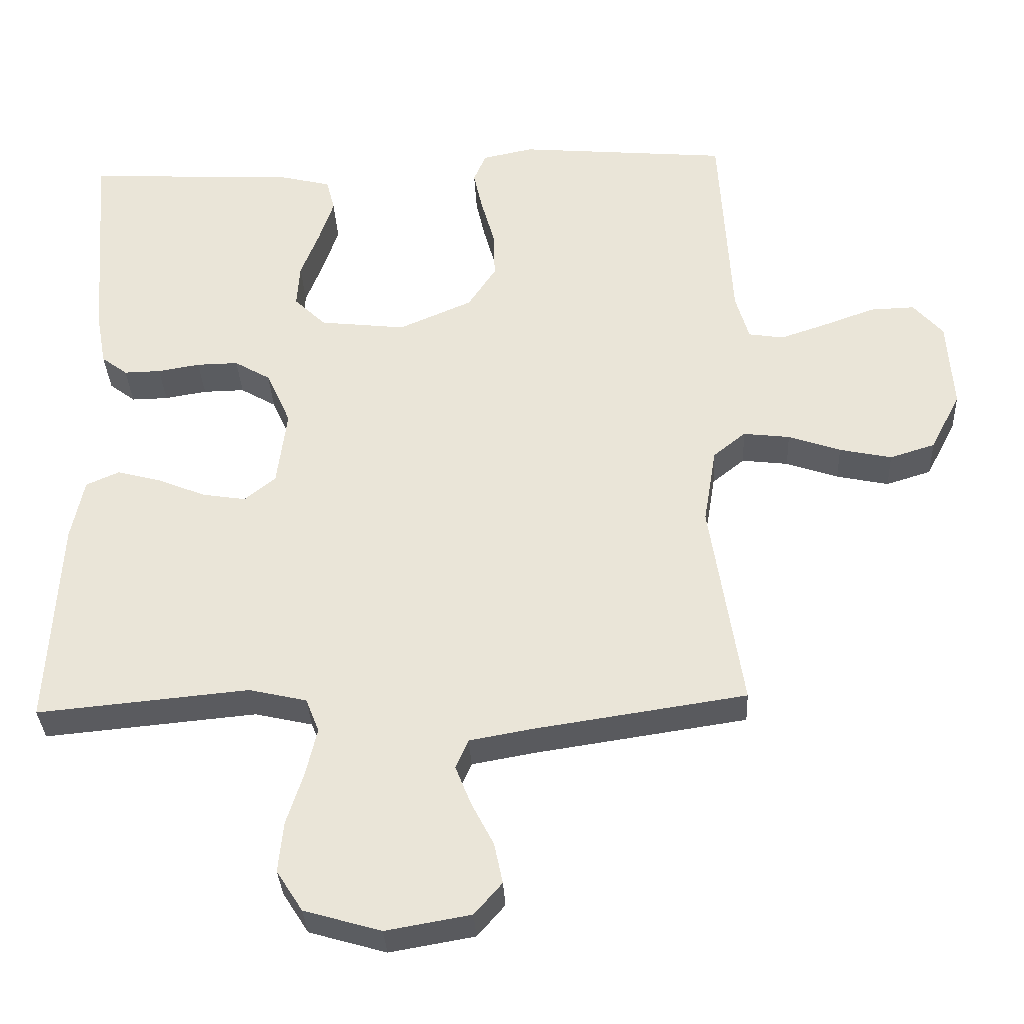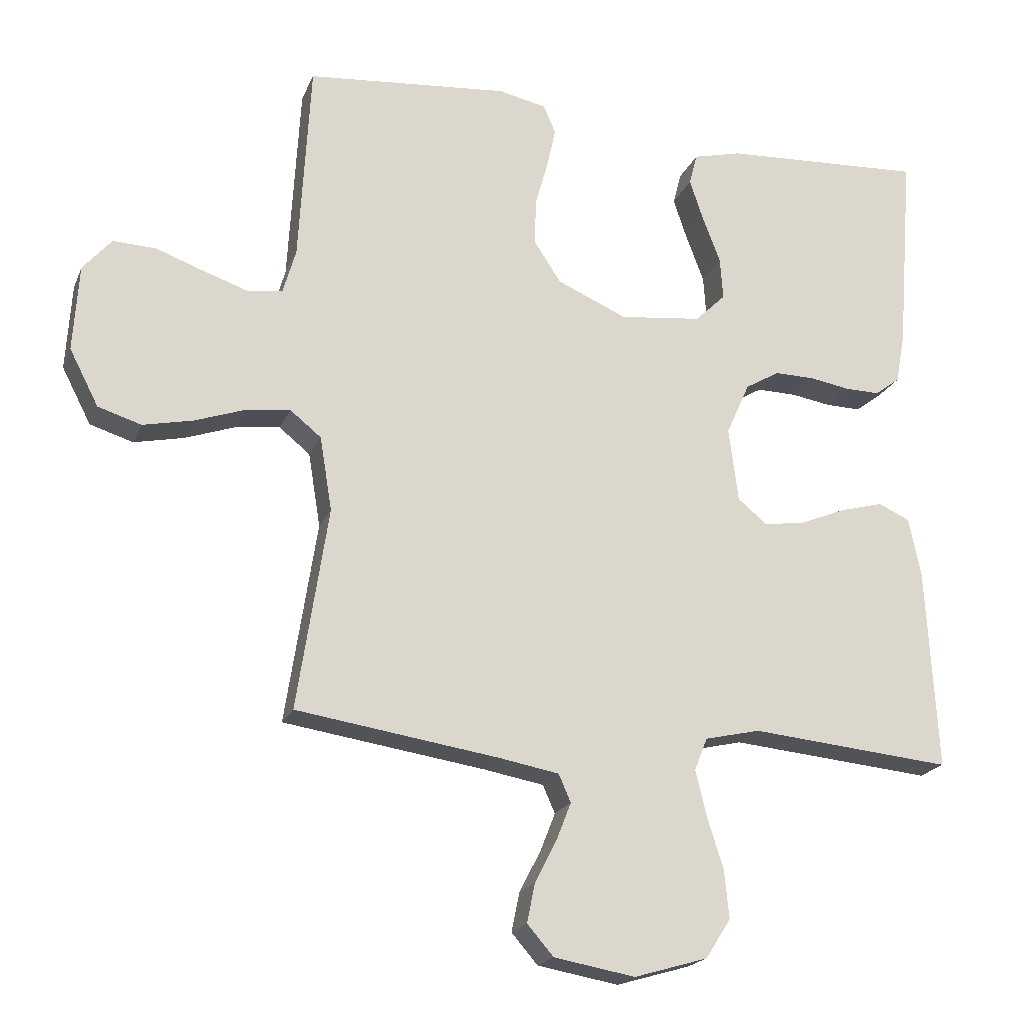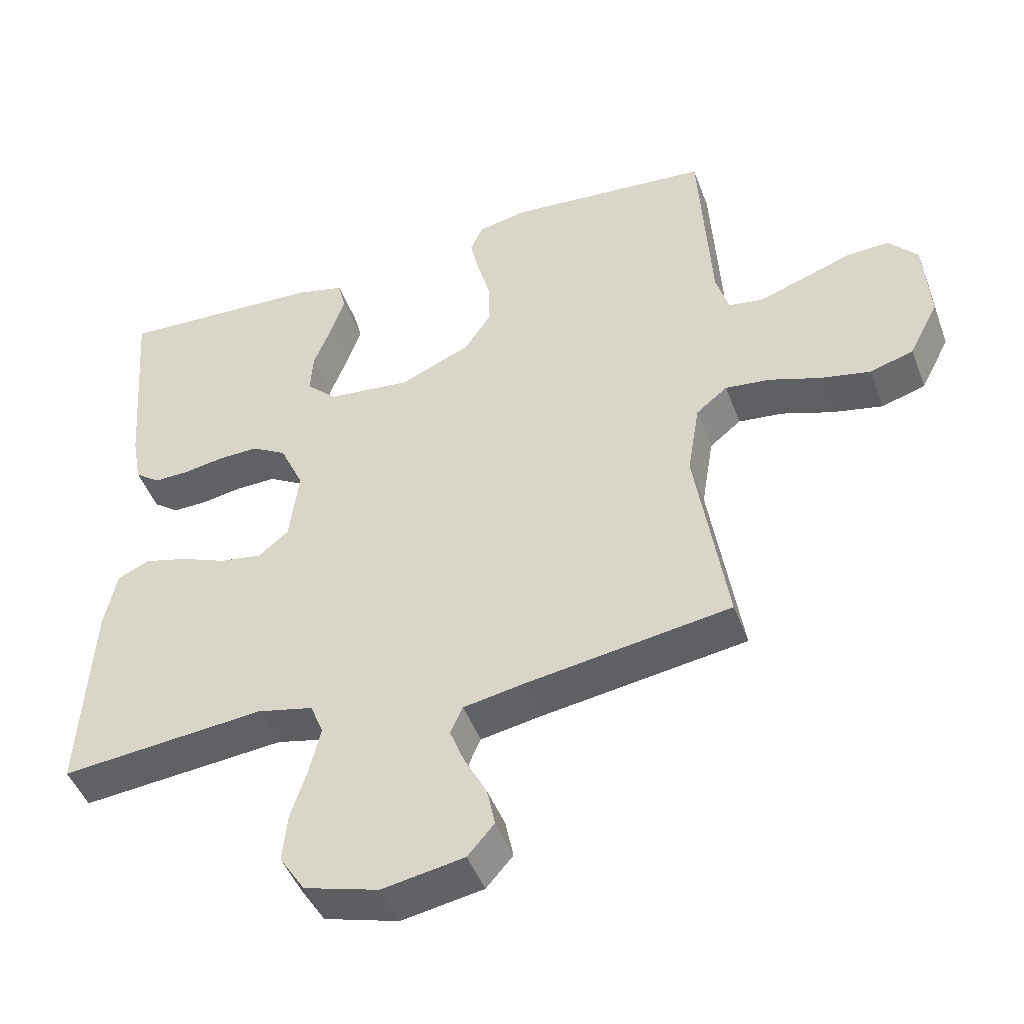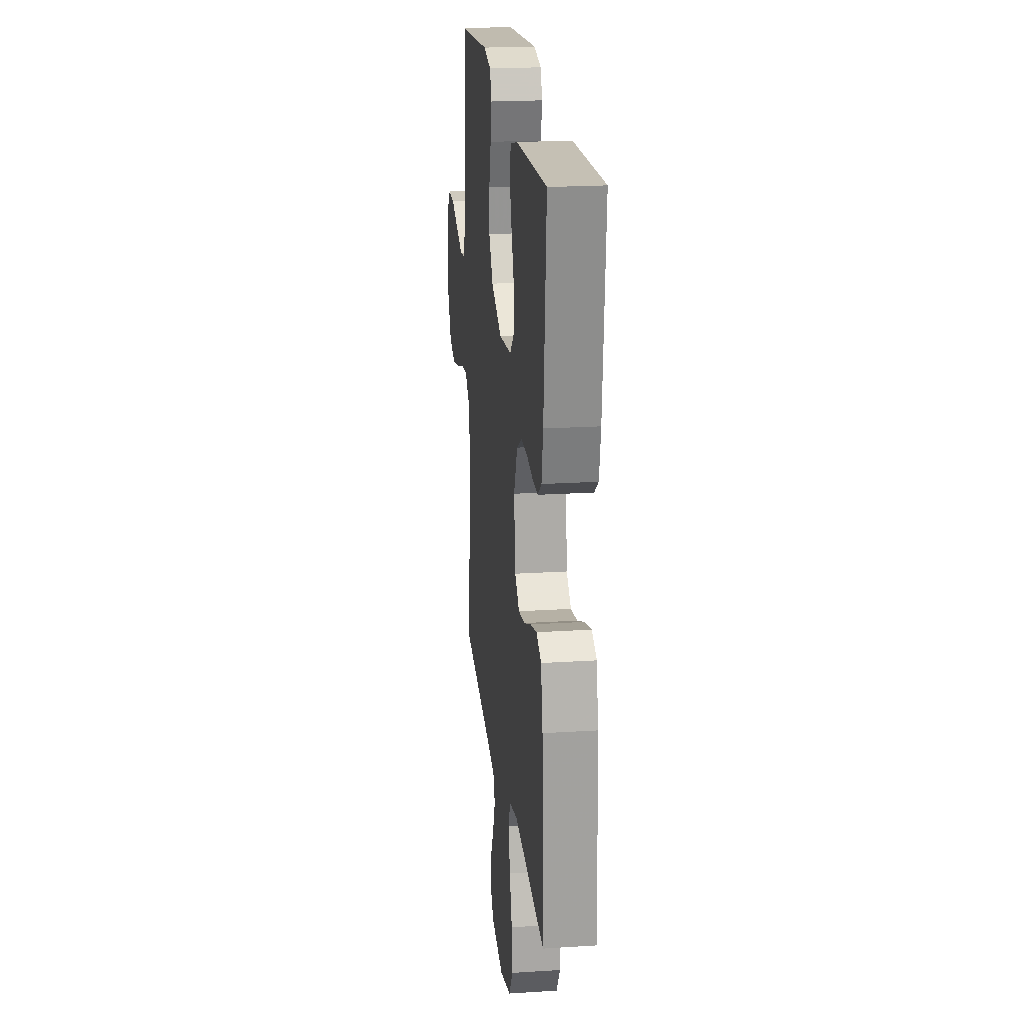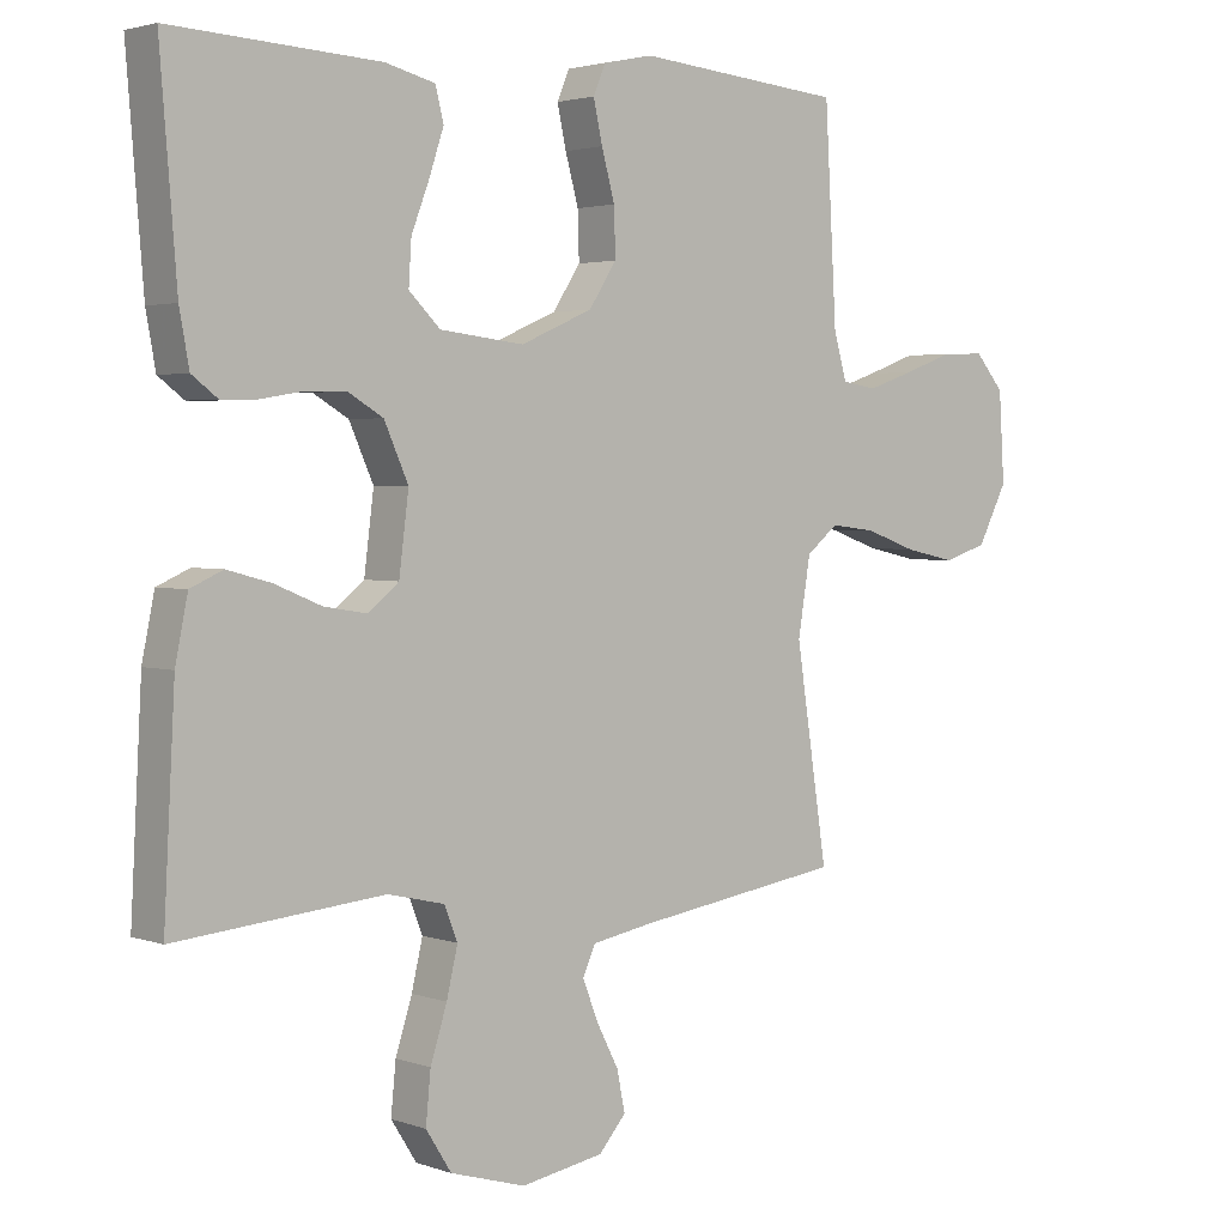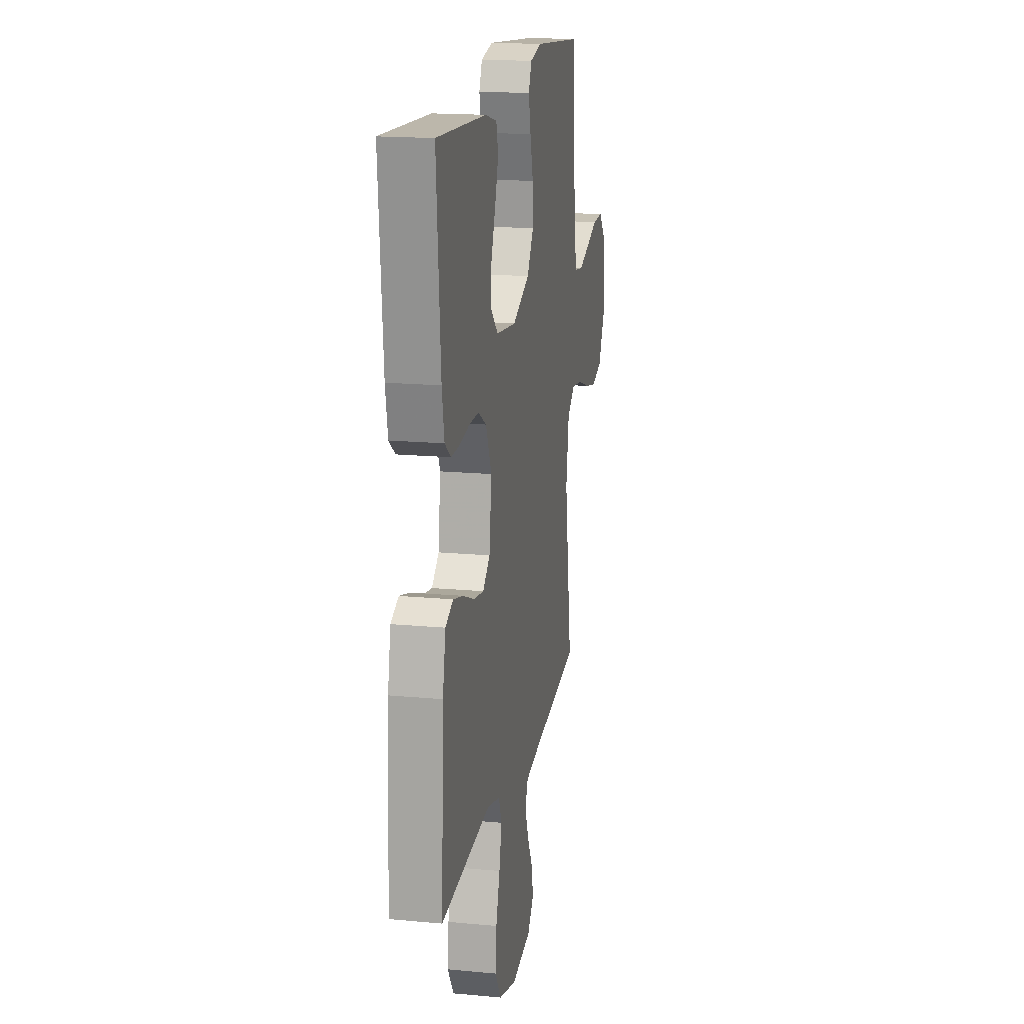
<metadata>
{"format":"obj","ext":"obj","renderer":"f3d","projection":"perspective","resolution":1024,"background":"white","views":[{"elev":-33.8,"azim":2.8,"up":"+Z"},{"elev":-20.1,"azim":162.0,"up":"+Z"},{"elev":-46.7,"azim":20.0,"up":"+Z"},{"elev":21.3,"azim":-96.4,"up":"+Z"},{"elev":2.7,"azim":-39.9,"up":"+Z"},{"elev":17.3,"azim":-79.4,"up":"+Z"}]}
</metadata>
<code>
v 0.5 0.07 -0.5
v 0.2 0.07 -0.545
v 0.111 0.07 -0.561
v 0.093 0.07 -0.602
v 0.115 0.07 -0.658
v 0.147 0.07 -0.72
v 0.159 0.07 -0.778
v 0.12 0.07 -0.823
v 0 0.07 -0.844
v -0.109 0.07 -0.812
v -0.146 0.07 -0.754
v -0.139 0.07 -0.682
v -0.115 0.07 -0.607
v -0.099 0.07 -0.539
v -0.118 0.07 -0.491
v -0.2 0.07 -0.472
v -0.5 0.07 -0.5
v -0.484 0.07 -0.2
v -0.466 0.07 -0.112
v -0.419 0.07 -0.091
v -0.356 0.07 -0.108
v -0.288 0.07 -0.136
v -0.226 0.07 -0.146
v -0.182 0.07 -0.11
v -0.168 0.07 0
v -0.203 0.07 0.078
v -0.254 0.07 0.108
v -0.313 0.07 0.107
v -0.373 0.07 0.097
v -0.425 0.07 0.096
v -0.462 0.07 0.124
v -0.476 0.07 0.2
v -0.5 0.07 0.5
v -0.2 0.07 0.484
v -0.128 0.07 0.466
v -0.116 0.07 0.419
v -0.137 0.07 0.356
v -0.163 0.07 0.288
v -0.167 0.07 0.226
v -0.122 0.07 0.182
v 0 0.07 0.168
v 0.104 0.07 0.213
v 0.144 0.07 0.274
v 0.142 0.07 0.342
v 0.123 0.07 0.411
v 0.11 0.07 0.47
v 0.128 0.07 0.512
v 0.2 0.07 0.527
v 0.5 0.07 0.5
v 0.517 0.07 0.2
v 0.536 0.07 0.134
v 0.586 0.07 0.126
v 0.654 0.07 0.149
v 0.726 0.07 0.175
v 0.789 0.07 0.177
v 0.831 0.07 0.128
v 0.839 0.07 0
v 0.796 0.07 -0.083
v 0.732 0.07 -0.103
v 0.658 0.07 -0.087
v 0.584 0.07 -0.061
v 0.518 0.07 -0.053
v 0.472 0.07 -0.09
v 0.454 0.07 -0.2
v 0.5 0 -0.5
v 0.2 0 -0.545
v 0.111 0 -0.561
v 0.093 0 -0.602
v 0.115 0 -0.658
v 0.147 0 -0.72
v 0.159 0 -0.778
v 0.12 0 -0.823
v 0 0 -0.844
v -0.109 0 -0.812
v -0.146 0 -0.754
v -0.139 0 -0.682
v -0.115 0 -0.607
v -0.099 0 -0.539
v -0.118 0 -0.491
v -0.2 0 -0.472
v -0.5 0 -0.5
v -0.484 0 -0.2
v -0.466 0 -0.112
v -0.419 0 -0.091
v -0.356 0 -0.108
v -0.288 0 -0.136
v -0.226 0 -0.146
v -0.182 0 -0.11
v -0.168 0 0
v -0.203 0 0.078
v -0.254 0 0.108
v -0.313 0 0.107
v -0.373 0 0.097
v -0.425 0 0.096
v -0.462 0 0.124
v -0.476 0 0.2
v -0.5 0 0.5
v -0.2 0 0.484
v -0.128 0 0.466
v -0.116 0 0.419
v -0.137 0 0.356
v -0.163 0 0.288
v -0.167 0 0.226
v -0.122 0 0.182
v 0 0 0.168
v 0.104 0 0.213
v 0.144 0 0.274
v 0.142 0 0.342
v 0.123 0 0.411
v 0.11 0 0.47
v 0.128 0 0.512
v 0.2 0 0.527
v 0.5 0 0.5
v 0.517 0 0.2
v 0.536 0 0.134
v 0.586 0 0.126
v 0.654 0 0.149
v 0.726 0 0.175
v 0.789 0 0.177
v 0.831 0 0.128
v 0.839 0 0
v 0.796 0 -0.083
v 0.732 0 -0.103
v 0.658 0 -0.087
v 0.584 0 -0.061
v 0.518 0 -0.053
v 0.472 0 -0.09
v 0.454 0 -0.2
f 58 59 60 61
f 58 61 62
f 57 58 62
f 56 57 62
f 53 54 55 56
f 52 53 56 62
f 51 52 62 63
f 47 48 49 50
f 47 50 51 63
f 44 45 46 47
f 35 36 37 38
f 33 34 35 38
f 33 38 39
f 32 33 39 40
f 28 29 30 31
f 27 28 31 32
f 19 20 21 22
f 19 22 23
f 16 17 18 19
f 15 16 19 23
f 14 15 23 24
f 10 11 12 13
f 10 13 14
f 9 10 14
f 5 6 7 8
f 4 5 8 9
f 64 1 2
f 64 2 3
f 44 47 63 64
f 43 44 64
f 42 43 64 3
f 41 42 3 4
f 27 32 40 41
f 26 27 41
f 25 26 41
f 14 24 25 41
f 4 9 14 41
f 125 124 123 122
f 126 125 122
f 126 122 121
f 126 121 120
f 120 119 118 117
f 126 120 117 116
f 127 126 116 115
f 114 113 112 111
f 127 115 114 111
f 111 110 109 108
f 102 101 100 99
f 102 99 98 97
f 103 102 97
f 104 103 97 96
f 95 94 93 92
f 96 95 92 91
f 86 85 84 83
f 87 86 83
f 83 82 81 80
f 87 83 80 79
f 88 87 79 78
f 77 76 75 74
f 78 77 74
f 78 74 73
f 72 71 70 69
f 73 72 69 68
f 66 65 128
f 67 66 128
f 128 127 111 108
f 128 108 107
f 67 128 107 106
f 68 67 106 105
f 105 104 96 91
f 105 91 90
f 105 90 89
f 105 89 88 78
f 105 78 73 68
f 1 65 66 2
f 2 66 67 3
f 3 67 68 4
f 4 68 69 5
f 5 69 70 6
f 6 70 71 7
f 7 71 72 8
f 8 72 73 9
f 9 73 74 10
f 10 74 75 11
f 11 75 76 12
f 12 76 77 13
f 13 77 78 14
f 14 78 79 15
f 15 79 80 16
f 16 80 81 17
f 17 81 82 18
f 18 82 83 19
f 19 83 84 20
f 20 84 85 21
f 21 85 86 22
f 22 86 87 23
f 23 87 88 24
f 24 88 89 25
f 25 89 90 26
f 26 90 91 27
f 27 91 92 28
f 28 92 93 29
f 29 93 94 30
f 30 94 95 31
f 31 95 96 32
f 32 96 97 33
f 33 97 98 34
f 34 98 99 35
f 35 99 100 36
f 36 100 101 37
f 37 101 102 38
f 38 102 103 39
f 39 103 104 40
f 40 104 105 41
f 41 105 106 42
f 42 106 107 43
f 43 107 108 44
f 44 108 109 45
f 45 109 110 46
f 46 110 111 47
f 47 111 112 48
f 48 112 113 49
f 49 113 114 50
f 50 114 115 51
f 51 115 116 52
f 52 116 117 53
f 53 117 118 54
f 54 118 119 55
f 55 119 120 56
f 56 120 121 57
f 57 121 122 58
f 58 122 123 59
f 59 123 124 60
f 60 124 125 61
f 61 125 126 62
f 62 126 127 63
f 63 127 128 64
f 64 128 65 1

</code>
